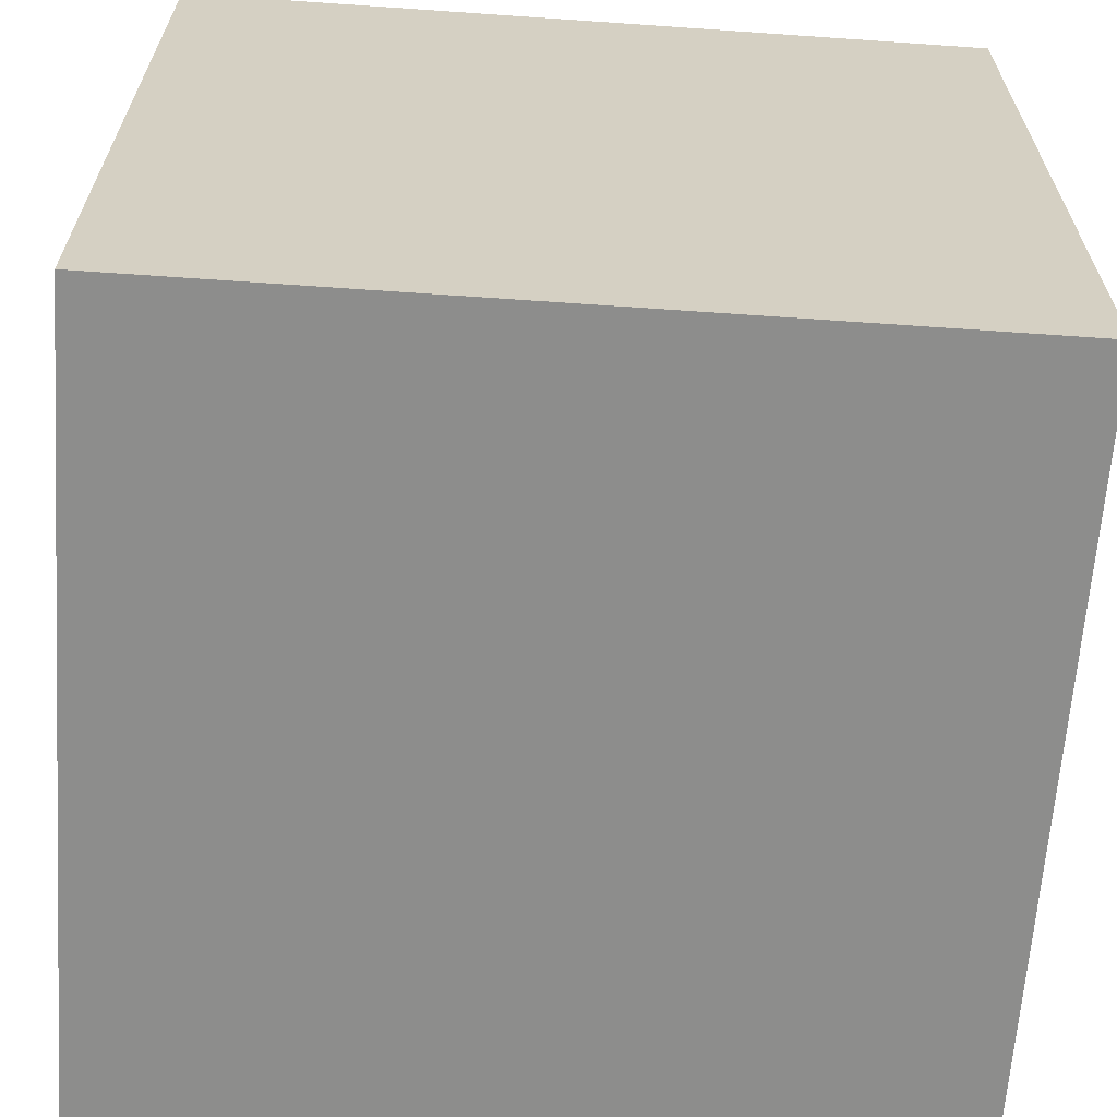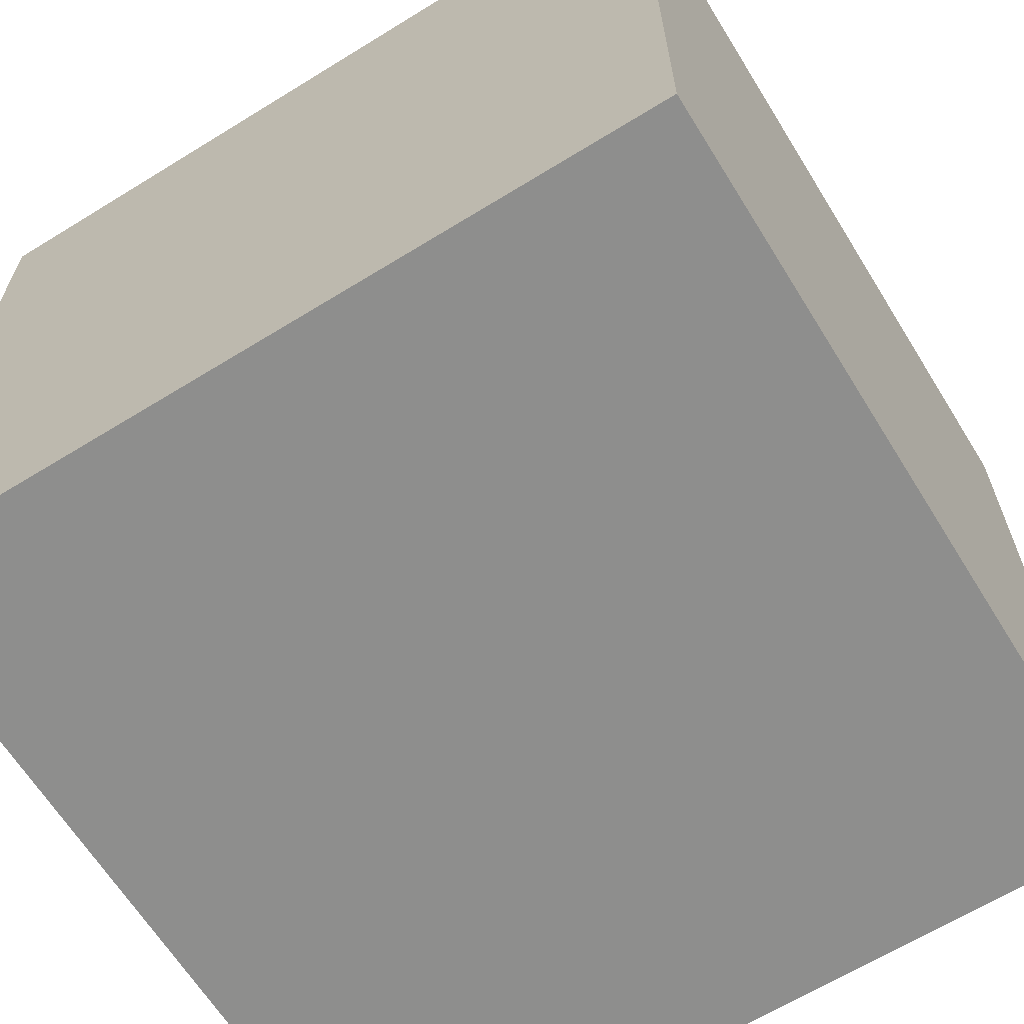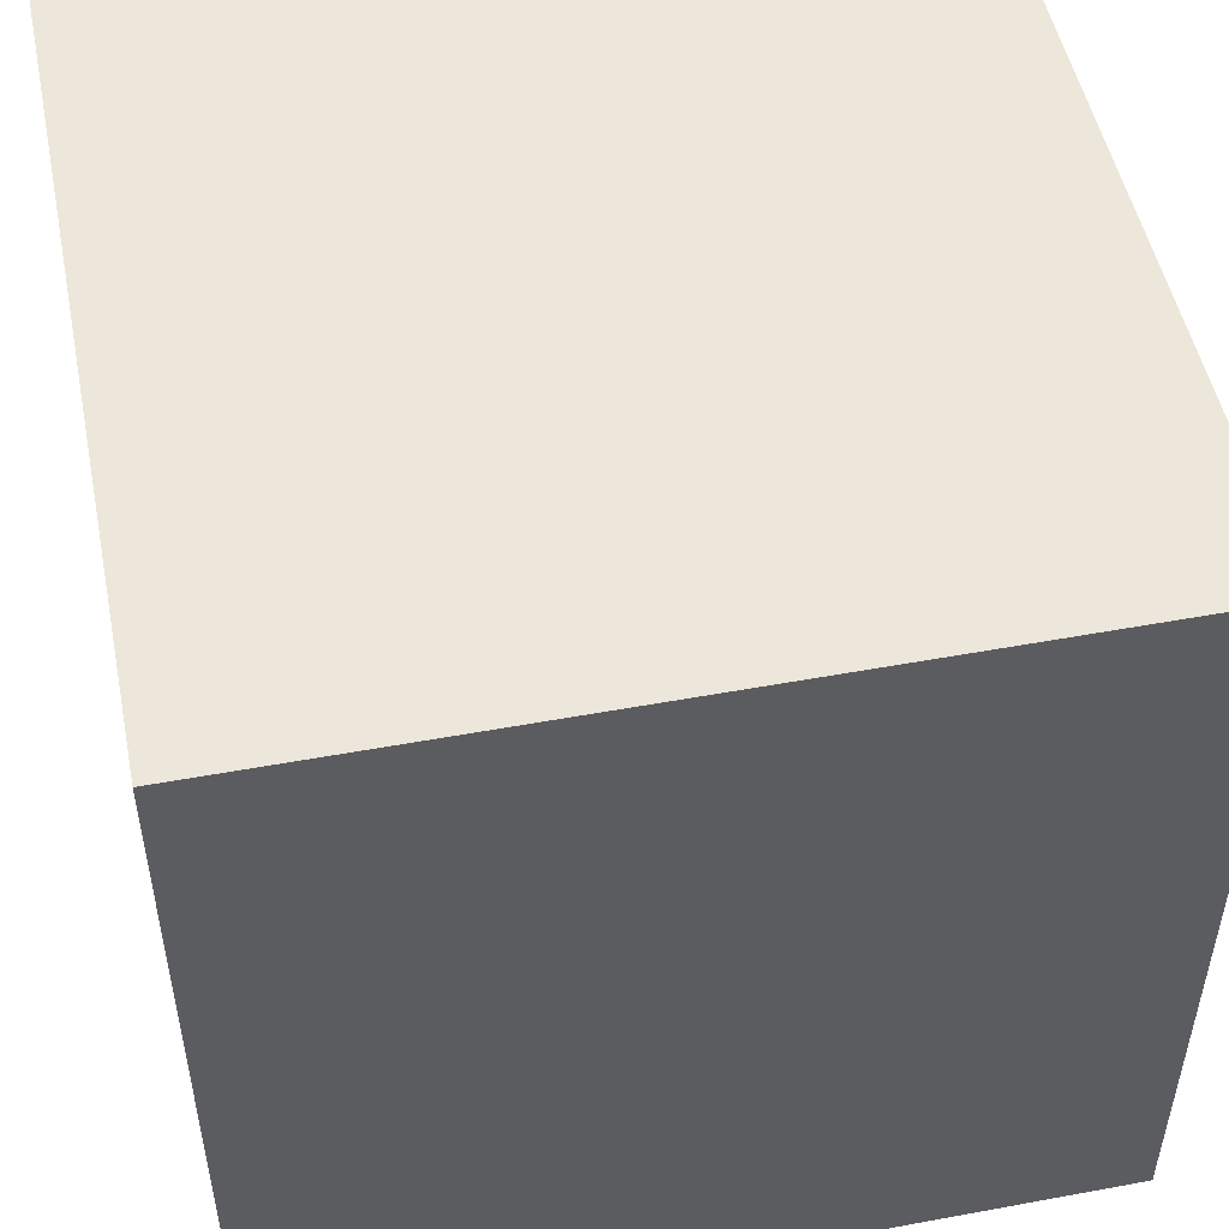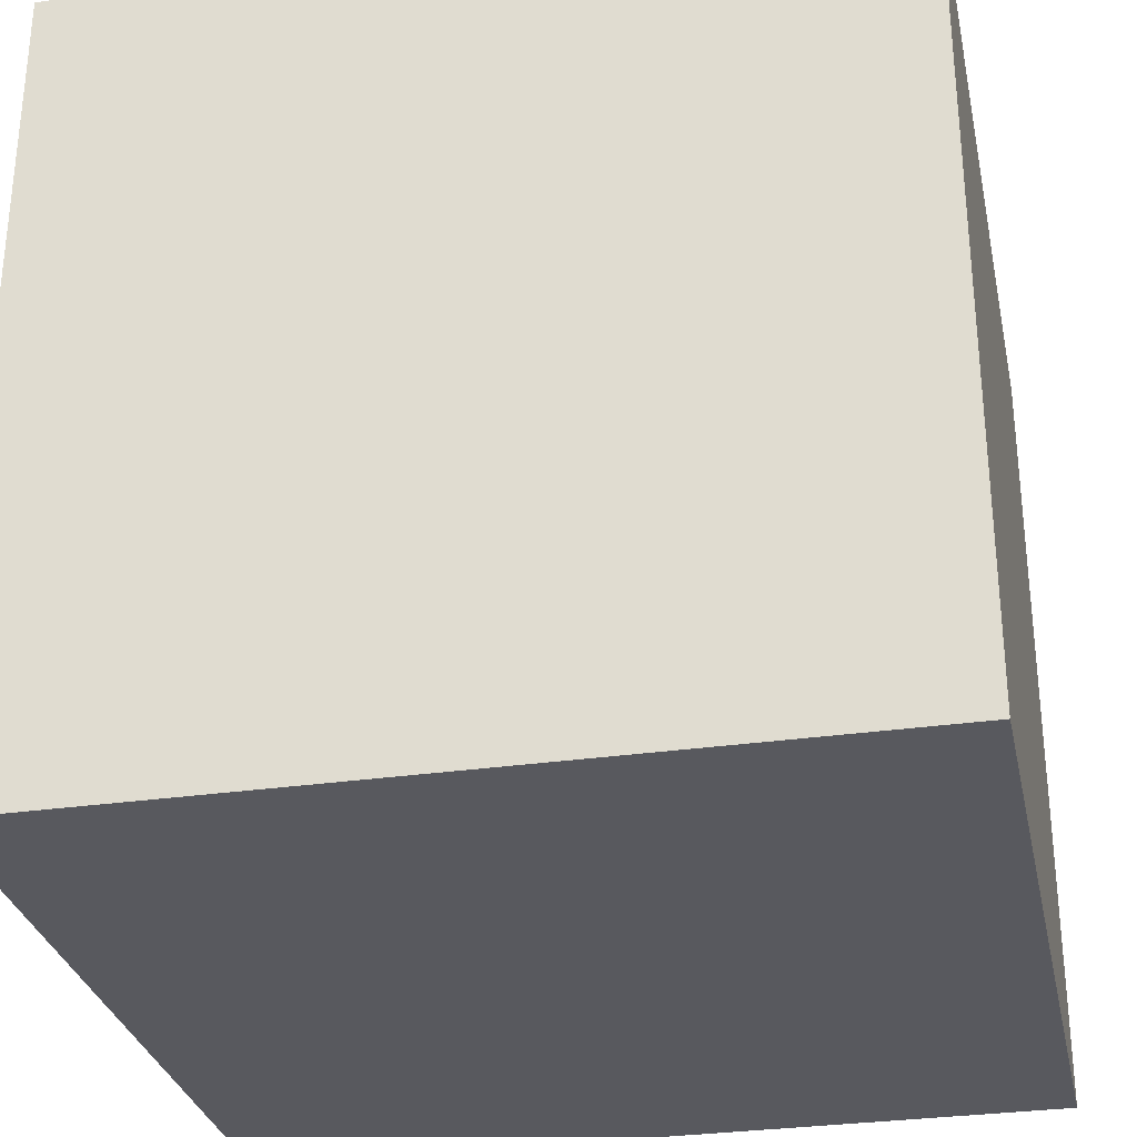
<metadata>
{"format":"obj","ext":"obj","renderer":"f3d","projection":"perspective","resolution":1024,"background":"white","views":[{"elev":-64.5,"azim":86.0,"up":"+Z"},{"elev":-64.8,"azim":31.8,"up":"+Y"},{"elev":50.8,"azim":-11.4,"up":"+Z"},{"elev":-30.4,"azim":11.8,"up":"+Z"}]}
</metadata>
<code>
o
v 0 1.8 0
v 0 1.8 -3.6
v 0 5.4 0
v 0 5.4 -3.6
v 3.6 1.8 0
v 3.6 1.8 -3.6
v 3.6 2 -0.2
v 3.6 2 -0.5
v 3.6 2 -3.1
v 3.6 2 -3.4
v 3.6 2.3 -0.2
v 3.6 2.3 -0.5
v 3.6 2.3 -3.1
v 3.6 2.3 -3.4
v 3.6 2.5 -1.8
v 3.6 2.5 -2
v 3.6 2.6 -1.7
v 3.6 2.6 -1.8
v 3.6 2.6 -2
v 3.6 2.6 -2.1
v 3.6 2.8 -1.7
v 3.6 2.8 -1.8
v 3.6 2.8 -2
v 3.6 2.8 -2.1
v 3.6 2.9 -1.8
v 3.6 2.9 -2
v 3.6 3.1 -1.8
v 3.6 3.1 -2
v 3.6 3.2 -1.7
v 3.6 3.2 -1.8
v 3.6 3.2 -2
v 3.6 3.2 -2.1
v 3.6 3.5 -2.1
v 3.6 3.5 -2.3
v 3.6 3.6 -1.7
v 3.6 3.6 -1.8
v 3.6 3.6 -2.3
v 3.6 3.6 -2.4
v 3.6 3.7 -1.8
v 3.6 3.7 -1.9
v 3.6 3.7 -2.4
v 3.6 3.7 -2.5
v 3.6 3.8 -1.9
v 3.6 3.8 -2
v 3.6 3.9 -2
v 3.6 3.9 -2.1
v 3.6 4 -1.2
v 3.6 4 -1.4
v 3.6 4.1 -1.1
v 3.6 4.1 -1.2
v 3.6 4.1 -1.4
v 3.6 4.1 -1.5
v 3.6 4.3 -1.5
v 3.6 4.3 -2.1
v 3.6 4.5 -1.1
v 3.6 4.5 -1.2
v 3.6 4.5 -2.4
v 3.6 4.5 -2.5
v 3.6 4.6 -1.2
v 3.6 4.6 -1.3
v 3.6 4.6 -2.3
v 3.6 4.6 -2.4
v 3.6 4.7 -1.3
v 3.6 4.7 -2.3
v 3.6 4.9 -0.2
v 3.6 4.9 -0.5
v 3.6 4.9 -3.1
v 3.6 4.9 -3.4
v 3.6 5.2 -0.2
v 3.6 5.2 -0.5
v 3.6 5.2 -3.1
v 3.6 5.2 -3.4
v 3.6 5.4 0
v 3.6 5.4 -3.6
v 0 1.8 0
v 0 5.4 0
v 0.2 2 0
v 0.2 2.3 0
v 0.2 4.9 0
v 0.2 5.2 0
v 0.5 2 0
v 0.5 2.3 0
v 0.5 4.9 0
v 0.5 5.2 0
v 1.1 4.1 0
v 1.1 4.5 0
v 1.2 4 0
v 1.2 4.1 0
v 1.2 4.5 0
v 1.2 4.6 0
v 1.3 4.6 0
v 1.3 4.7 0
v 1.4 4 0
v 1.4 4.1 0
v 1.5 4.1 0
v 1.5 4.3 0
v 1.7 2.6 0
v 1.7 2.8 0
v 1.7 3.2 0
v 1.7 3.6 0
v 1.8 2.5 0
v 1.8 2.6 0
v 1.8 2.8 0
v 1.8 2.9 0
v 1.8 3.1 0
v 1.8 3.2 0
v 1.8 3.6 0
v 1.8 3.7 0
v 1.9 3.7 0
v 1.9 3.8 0
v 2 2.5 0
v 2 2.6 0
v 2 2.8 0
v 2 2.9 0
v 2 3.1 0
v 2 3.2 0
v 2 3.8 0
v 2 3.9 0
v 2.1 2.6 0
v 2.1 2.8 0
v 2.1 3.2 0
v 2.1 3.5 0
v 2.1 3.9 0
v 2.1 4.3 0
v 2.3 3.5 0
v 2.3 3.6 0
v 2.3 4.6 0
v 2.3 4.7 0
v 2.4 3.6 0
v 2.4 3.7 0
v 2.4 4.5 0
v 2.4 4.6 0
v 2.5 3.7 0
v 2.5 4.5 0
v 3.1 2 0
v 3.1 2.3 0
v 3.1 4.9 0
v 3.1 5.2 0
v 3.4 2 0
v 3.4 2.3 0
v 3.4 4.9 0
v 3.4 5.2 0
v 3.6 1.8 0
v 3.6 5.4 0
v 0 1.8 -3.6
v 0 5.4 -3.6
v 0.2 2 -3.6
v 0.2 2.3 -3.6
v 0.2 4.9 -3.6
v 0.2 5.2 -3.6
v 0.5 2 -3.6
v 0.5 2.3 -3.6
v 0.5 4.9 -3.6
v 0.5 5.2 -3.6
v 1.1 3.7 -3.6
v 1.1 4.5 -3.6
v 1.2 3.6 -3.6
v 1.2 3.7 -3.6
v 1.2 4.5 -3.6
v 1.2 4.6 -3.6
v 1.3 3.5 -3.6
v 1.3 3.6 -3.6
v 1.3 4.6 -3.6
v 1.3 4.7 -3.6
v 1.5 2.6 -3.6
v 1.5 2.8 -3.6
v 1.5 3.2 -3.6
v 1.5 3.5 -3.6
v 1.5 3.9 -3.6
v 1.5 4.3 -3.6
v 1.6 2.5 -3.6
v 1.6 2.6 -3.6
v 1.6 2.8 -3.6
v 1.6 2.9 -3.6
v 1.6 3.1 -3.6
v 1.6 3.2 -3.6
v 1.6 3.8 -3.6
v 1.6 3.9 -3.6
v 1.7 3.7 -3.6
v 1.7 3.8 -3.6
v 1.8 2.5 -3.6
v 1.8 2.6 -3.6
v 1.8 2.8 -3.6
v 1.8 2.9 -3.6
v 1.8 3.1 -3.6
v 1.8 3.2 -3.6
v 1.8 3.6 -3.6
v 1.8 3.7 -3.6
v 1.9 2.6 -3.6
v 1.9 2.8 -3.6
v 1.9 3.2 -3.6
v 1.9 3.6 -3.6
v 2.1 4.1 -3.6
v 2.1 4.3 -3.6
v 2.2 4 -3.6
v 2.2 4.1 -3.6
v 2.3 4.6 -3.6
v 2.3 4.7 -3.6
v 2.4 4 -3.6
v 2.4 4.1 -3.6
v 2.4 4.5 -3.6
v 2.4 4.6 -3.6
v 2.5 4.1 -3.6
v 2.5 4.5 -3.6
v 3.1 2 -3.6
v 3.1 2.3 -3.6
v 3.1 4.9 -3.6
v 3.1 5.2 -3.6
v 3.4 2 -3.6
v 3.4 2.3 -3.6
v 3.4 4.9 -3.6
v 3.4 5.2 -3.6
v 3.6 1.8 -3.6
v 3.6 5.4 -3.6
v 0 1.8 0
v 3.6 1.8 0
v 0 1.8 -3.6
v 3.6 1.8 -3.6
v 0 5.4 0
v 3.6 5.4 0
v 0.2 5.4 -0.2
v 0.5 5.4 -0.2
v 3.1 5.4 -0.2
v 3.4 5.4 -0.2
v 0.2 5.4 -0.5
v 0.5 5.4 -0.5
v 3.1 5.4 -0.5
v 3.4 5.4 -0.5
v 0.9 5.4 -1.1
v 1.3 5.4 -1.1
v 0.8 5.4 -1.2
v 0.9 5.4 -1.2
v 1.3 5.4 -1.2
v 1.4 5.4 -1.2
v 0.7 5.4 -1.3
v 0.8 5.4 -1.3
v 1.3 5.4 -1.4
v 1.4 5.4 -1.4
v 1.1 5.4 -1.5
v 1.3 5.4 -1.5
v 1.8 5.4 -1.7
v 2.2 5.4 -1.7
v 2.6 5.4 -1.7
v 2.8 5.4 -1.7
v 1.7 5.4 -1.8
v 1.8 5.4 -1.8
v 2.2 5.4 -1.8
v 2.3 5.4 -1.8
v 2.5 5.4 -1.8
v 2.6 5.4 -1.8
v 2.8 5.4 -1.8
v 2.9 5.4 -1.8
v 1.6 5.4 -1.9
v 1.7 5.4 -1.9
v 1.5 5.4 -2
v 1.6 5.4 -2
v 2.2 5.4 -2
v 2.3 5.4 -2
v 2.5 5.4 -2
v 2.6 5.4 -2
v 2.8 5.4 -2
v 2.9 5.4 -2
v 1.1 5.4 -2.1
v 1.5 5.4 -2.1
v 1.9 5.4 -2.1
v 2.2 5.4 -2.1
v 2.6 5.4 -2.1
v 2.8 5.4 -2.1
v 0.7 5.4 -2.3
v 0.8 5.4 -2.3
v 1.8 5.4 -2.3
v 1.9 5.4 -2.3
v 0.8 5.4 -2.4
v 0.9 5.4 -2.4
v 1.7 5.4 -2.4
v 1.8 5.4 -2.4
v 0.9 5.4 -2.5
v 1.7 5.4 -2.5
v 0.2 5.4 -3.1
v 0.5 5.4 -3.1
v 3.1 5.4 -3.1
v 3.4 5.4 -3.1
v 0.2 5.4 -3.4
v 0.5 5.4 -3.4
v 3.1 5.4 -3.4
v 3.4 5.4 -3.4
v 0 5.4 -3.6
v 3.6 5.4 -3.6
f 3 2 1
f 4 2 3
f 5 6 7
f 7 6 8
f 8 6 9
f 9 6 10
f 5 7 11
f 7 8 11
f 8 9 12
f 11 8 12
f 9 10 13
f 12 9 13
f 10 6 14
f 13 10 14
f 12 13 15
f 11 12 15
f 13 14 15
f 15 14 16
f 11 15 17
f 15 16 18
f 17 15 18
f 16 14 19
f 18 16 19
f 19 14 20
f 17 18 21
f 11 17 21
f 19 20 21
f 18 19 21
f 21 20 22
f 22 20 23
f 20 14 24
f 23 20 24
f 22 23 25
f 21 22 25
f 23 24 26
f 25 23 26
f 21 25 27
f 25 26 27
f 26 24 28
f 27 26 28
f 11 21 29
f 21 27 29
f 27 28 30
f 29 27 30
f 28 24 31
f 30 28 31
f 24 14 32
f 31 24 32
f 30 31 33
f 32 14 33
f 31 32 33
f 29 30 33
f 33 14 34
f 11 29 35
f 29 33 35
f 33 34 35
f 35 34 36
f 34 14 37
f 36 34 37
f 37 14 38
f 35 36 39
f 36 37 39
f 37 38 39
f 39 38 40
f 38 14 41
f 40 38 41
f 41 14 42
f 39 40 43
f 40 41 43
f 41 42 43
f 43 42 44
f 43 44 45
f 44 42 45
f 45 42 46
f 11 35 47
f 35 39 47
f 45 46 47
f 43 45 47
f 39 43 47
f 47 46 48
f 11 47 49
f 47 48 50
f 49 47 50
f 48 46 51
f 50 48 51
f 51 46 52
f 49 50 53
f 52 46 53
f 51 52 53
f 50 51 53
f 46 42 54
f 53 46 54
f 49 53 55
f 11 49 55
f 53 54 55
f 55 54 56
f 54 42 57
f 56 54 57
f 42 14 58
f 57 42 58
f 56 57 59
f 55 56 59
f 59 57 60
f 60 57 61
f 57 58 62
f 61 57 62
f 60 61 63
f 59 60 63
f 61 62 64
f 63 61 64
f 5 11 65
f 11 55 65
f 63 64 65
f 59 63 65
f 55 59 65
f 65 64 66
f 64 62 67
f 66 64 67
f 58 14 67
f 62 58 67
f 14 6 68
f 67 14 68
f 65 66 69
f 5 65 69
f 66 67 70
f 69 66 70
f 67 68 71
f 70 67 71
f 68 6 72
f 71 68 72
f 5 69 73
f 70 71 73
f 71 72 73
f 69 70 73
f 72 6 74
f 73 72 74
f 77 76 75
f 78 76 77
f 79 76 78
f 80 76 79
f 81 77 75
f 81 78 77
f 82 79 78
f 82 78 81
f 83 80 79
f 83 79 82
f 84 76 80
f 84 80 83
f 85 83 82
f 85 82 81
f 85 84 83
f 86 84 85
f 87 85 81
f 88 86 85
f 88 85 87
f 89 84 86
f 89 86 88
f 90 84 89
f 91 88 87
f 91 84 90
f 91 90 89
f 91 89 88
f 92 84 91
f 93 87 81
f 93 91 87
f 93 92 91
f 94 92 93
f 95 94 93
f 95 92 94
f 96 92 95
f 97 93 81
f 97 95 93
f 97 96 95
f 98 96 97
f 99 96 98
f 100 96 99
f 101 97 81
f 102 98 97
f 102 97 101
f 103 99 98
f 103 98 102
f 104 99 103
f 105 99 104
f 106 100 99
f 106 99 105
f 107 96 100
f 107 100 106
f 108 96 107
f 109 106 105
f 109 96 108
f 109 108 107
f 109 107 106
f 110 96 109
f 111 104 103
f 111 101 81
f 111 102 101
f 111 103 102
f 112 104 111
f 113 104 112
f 114 105 104
f 114 104 113
f 115 110 109
f 115 105 114
f 115 109 105
f 116 110 115
f 117 96 110
f 117 110 116
f 118 96 117
f 119 112 111
f 119 113 112
f 120 116 115
f 120 113 119
f 120 114 113
f 120 115 114
f 121 117 116
f 121 116 120
f 121 118 117
f 122 118 121
f 123 96 118
f 123 118 122
f 124 92 96
f 124 96 123
f 125 123 122
f 125 120 119
f 125 124 123
f 125 121 120
f 125 122 121
f 126 124 125
f 127 92 124
f 127 124 126
f 128 84 92
f 128 92 127
f 129 127 126
f 129 126 125
f 130 127 129
f 131 127 130
f 132 128 127
f 132 127 131
f 133 131 130
f 133 130 129
f 134 132 131
f 134 131 133
f 135 81 75
f 135 119 111
f 135 134 133
f 135 133 129
f 135 129 125
f 135 125 119
f 135 111 81
f 136 134 135
f 137 132 134
f 137 134 136
f 137 84 128
f 137 128 132
f 138 76 84
f 138 84 137
f 139 136 135
f 139 135 75
f 140 137 136
f 140 136 139
f 141 138 137
f 141 137 140
f 142 76 138
f 142 138 141
f 143 139 75
f 143 141 140
f 143 142 141
f 143 140 139
f 144 76 142
f 144 142 143
f 145 146 147
f 147 146 148
f 148 146 149
f 149 146 150
f 145 147 151
f 147 148 151
f 148 149 152
f 151 148 152
f 149 150 153
f 152 149 153
f 150 146 154
f 153 150 154
f 152 153 155
f 151 152 155
f 153 154 155
f 155 154 156
f 151 155 157
f 155 156 158
f 157 155 158
f 156 154 159
f 158 156 159
f 159 154 160
f 151 157 161
f 157 158 162
f 161 157 162
f 158 159 162
f 159 160 162
f 160 154 163
f 162 160 163
f 163 154 164
f 151 161 165
f 165 161 166
f 166 161 167
f 161 162 168
f 167 161 168
f 162 163 168
f 163 164 168
f 168 164 169
f 169 164 170
f 151 165 171
f 165 166 172
f 171 165 172
f 166 167 173
f 172 166 173
f 173 167 174
f 174 167 175
f 167 168 176
f 175 167 176
f 168 169 176
f 176 169 177
f 169 170 178
f 177 169 178
f 176 177 179
f 175 176 179
f 177 178 180
f 179 177 180
f 171 172 181
f 151 171 181
f 173 174 181
f 172 173 181
f 181 174 182
f 182 174 183
f 174 175 184
f 183 174 184
f 175 179 185
f 184 175 185
f 185 179 186
f 186 179 187
f 179 180 188
f 187 179 188
f 182 183 189
f 181 182 189
f 183 184 190
f 189 183 190
f 184 185 190
f 185 186 190
f 186 187 191
f 190 186 191
f 187 188 192
f 191 187 192
f 180 178 193
f 192 188 193
f 191 192 193
f 190 191 193
f 189 190 193
f 178 170 193
f 188 180 193
f 170 164 194
f 193 170 194
f 189 193 195
f 193 194 196
f 195 193 196
f 194 164 197
f 196 194 197
f 195 196 197
f 164 154 198
f 197 164 198
f 195 197 199
f 189 195 199
f 199 197 200
f 200 197 201
f 197 198 202
f 201 197 202
f 200 201 203
f 199 200 203
f 201 202 204
f 203 201 204
f 145 151 205
f 151 181 205
f 203 204 205
f 199 203 205
f 189 199 205
f 181 189 205
f 205 204 206
f 204 202 207
f 206 204 207
f 198 154 207
f 202 198 207
f 154 146 208
f 207 154 208
f 205 206 209
f 145 205 209
f 206 207 210
f 209 206 210
f 207 208 211
f 210 207 211
f 208 146 212
f 211 208 212
f 145 209 213
f 210 211 213
f 211 212 213
f 209 210 213
f 212 146 214
f 213 212 214
f 217 216 215
f 218 216 217
f 219 220 221
f 221 220 222
f 222 220 223
f 223 220 224
f 219 221 225
f 221 222 225
f 222 223 226
f 225 222 226
f 223 224 227
f 226 223 227
f 224 220 228
f 227 224 228
f 226 227 229
f 225 226 229
f 227 228 229
f 229 228 230
f 225 229 231
f 229 230 232
f 231 229 232
f 230 228 233
f 232 230 233
f 233 228 234
f 225 231 235
f 231 232 236
f 235 231 236
f 232 233 236
f 233 234 236
f 235 236 237
f 236 234 237
f 234 228 238
f 237 234 238
f 235 237 239
f 237 238 240
f 239 237 240
f 238 228 241
f 240 238 241
f 239 240 241
f 241 228 242
f 242 228 243
f 243 228 244
f 239 241 245
f 241 242 246
f 245 241 246
f 242 243 247
f 246 242 247
f 247 243 248
f 248 243 249
f 243 244 250
f 249 243 250
f 244 228 251
f 250 244 251
f 251 228 252
f 239 245 253
f 245 246 254
f 253 245 254
f 246 247 254
f 247 248 254
f 239 253 255
f 253 254 256
f 255 253 256
f 254 248 257
f 256 254 257
f 248 249 258
f 257 248 258
f 249 250 259
f 258 249 259
f 251 252 259
f 250 251 259
f 259 252 260
f 260 252 261
f 252 228 262
f 261 252 262
f 235 239 263
f 239 255 263
f 255 256 264
f 263 255 264
f 256 257 264
f 264 257 265
f 257 258 266
f 265 257 266
f 259 260 266
f 258 259 266
f 260 261 267
f 266 260 267
f 261 262 268
f 267 261 268
f 225 235 269
f 264 265 269
f 235 263 269
f 263 264 269
f 269 265 270
f 270 265 271
f 267 268 272
f 271 265 272
f 265 266 272
f 266 267 272
f 270 271 273
f 269 270 273
f 273 271 274
f 274 271 275
f 271 272 276
f 275 271 276
f 274 275 277
f 273 274 277
f 275 276 278
f 277 275 278
f 219 225 279
f 225 269 279
f 277 278 279
f 273 277 279
f 269 273 279
f 279 278 280
f 278 276 281
f 280 278 281
f 268 262 281
f 262 228 281
f 276 272 281
f 272 268 281
f 228 220 282
f 281 228 282
f 279 280 283
f 219 279 283
f 280 281 284
f 283 280 284
f 281 282 285
f 284 281 285
f 282 220 286
f 285 282 286
f 219 283 287
f 284 285 287
f 285 286 287
f 283 284 287
f 286 220 288
f 287 286 288

</code>
